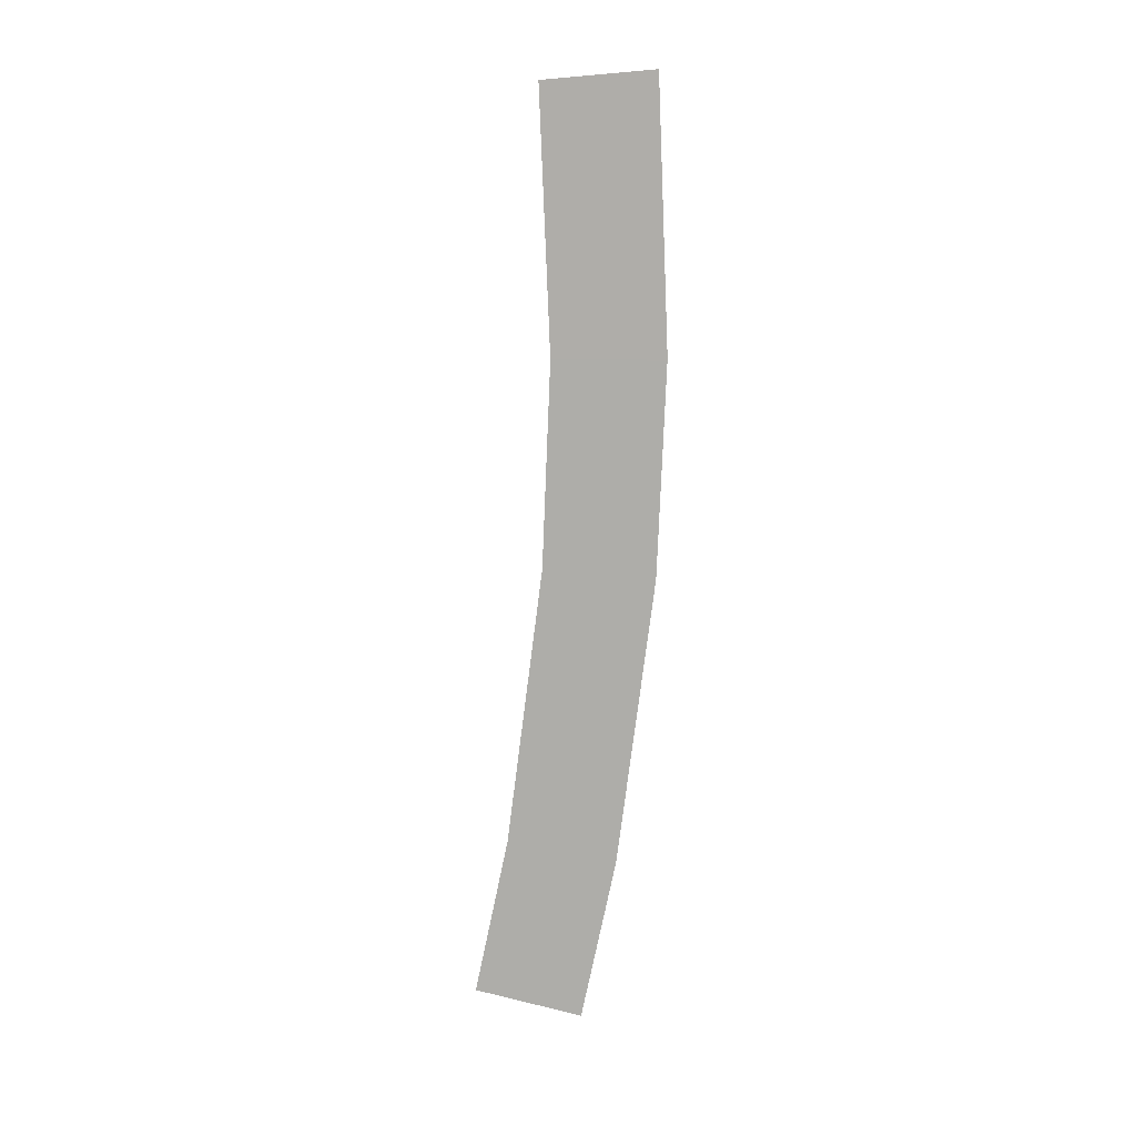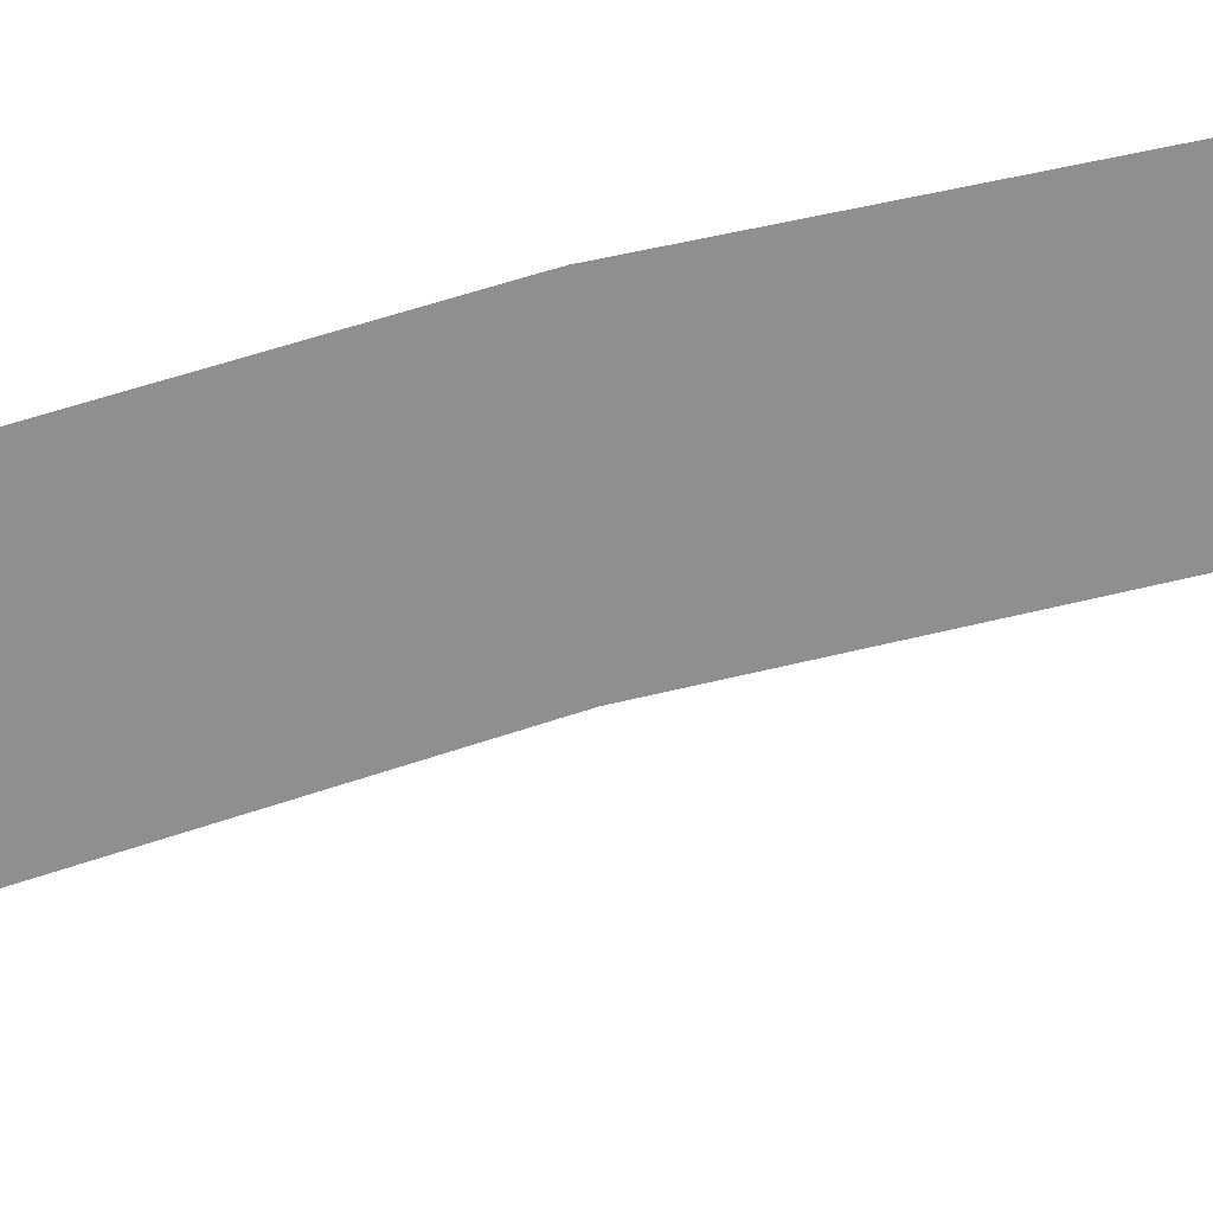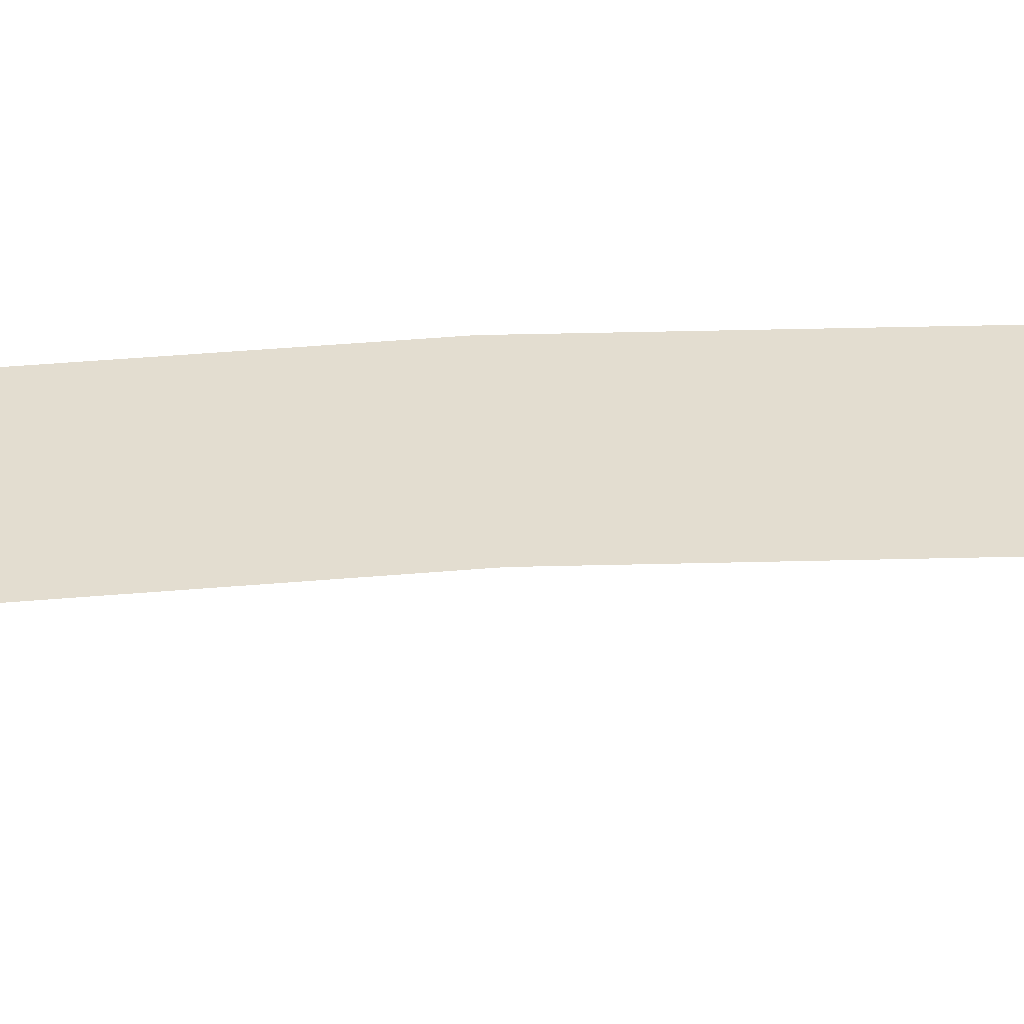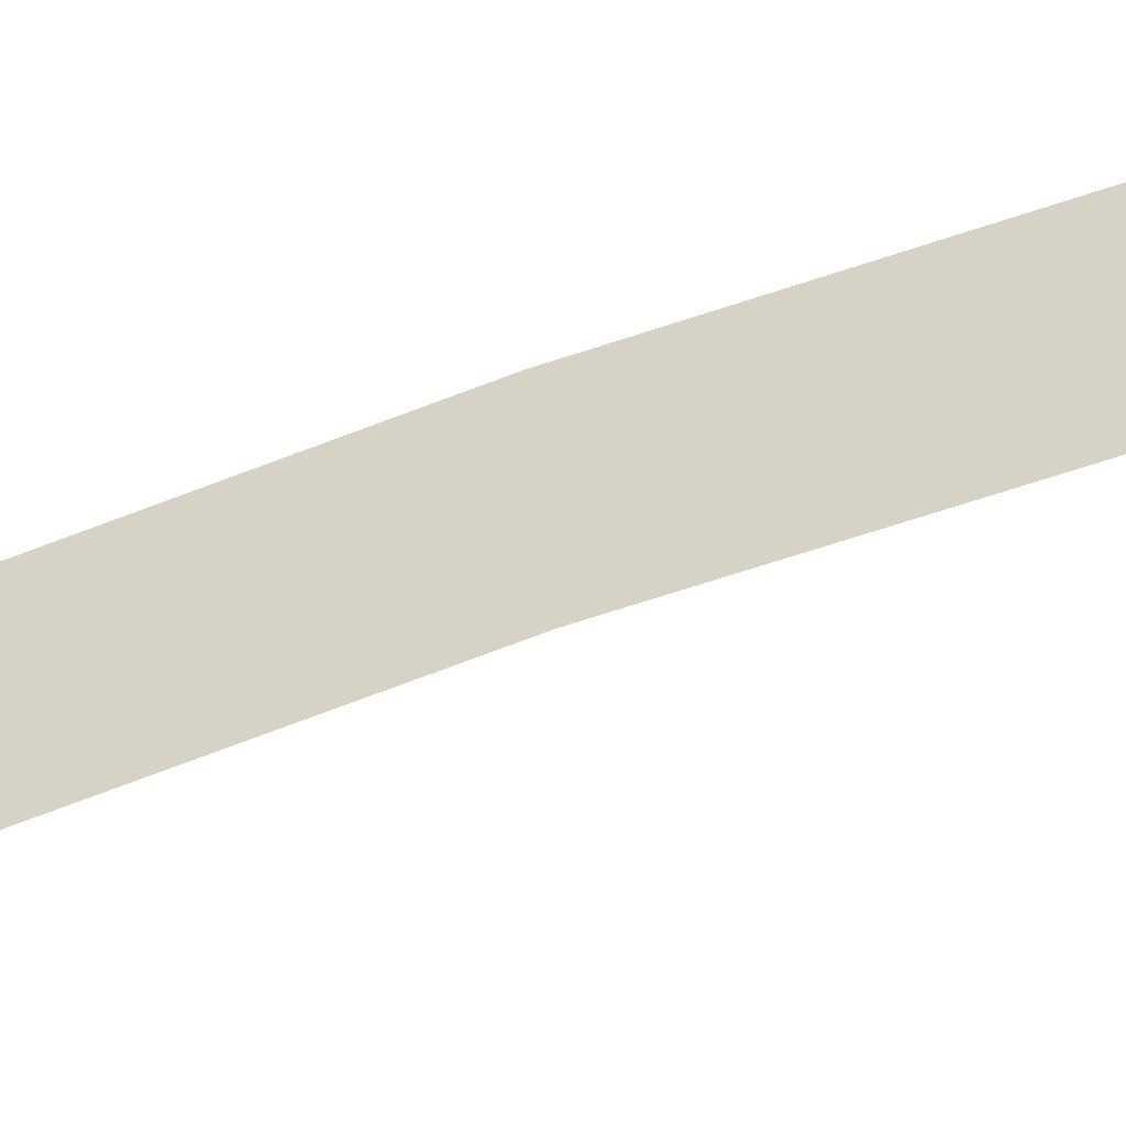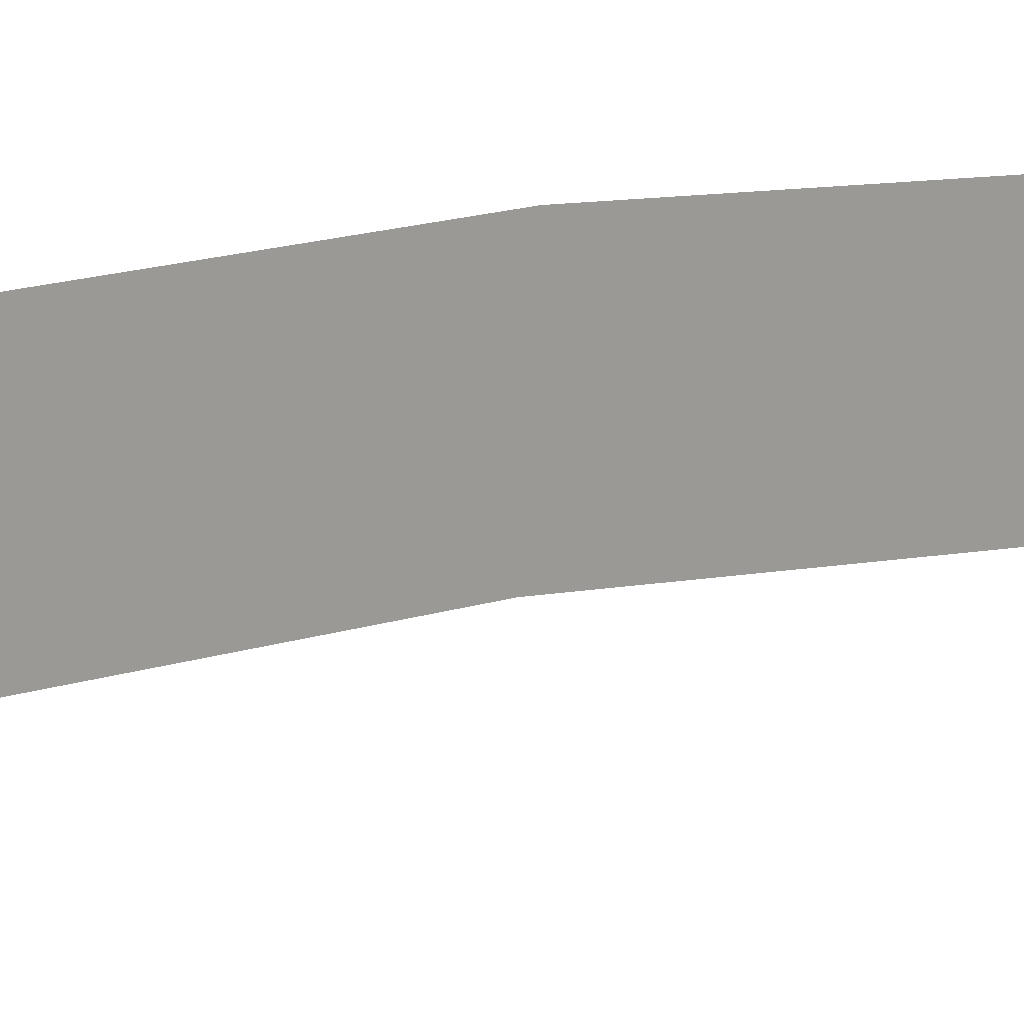
<metadata>
{"format":"obj","ext":"obj","renderer":"f3d","projection":"perspective","resolution":1024,"background":"white","views":[{"elev":12.6,"azim":-86.0,"up":"+Y"},{"elev":23.6,"azim":66.3,"up":"+Z"},{"elev":-55.6,"azim":89.5,"up":"+Z"},{"elev":-53.6,"azim":109.0,"up":"+Z"},{"elev":22.0,"azim":-121.9,"up":"+Z"}]}
</metadata>
<code>
o node0.001_6368222a-9686-42b2-8b5d-ceca917ed263-2013-05-17T1.000
v 14.73 2.681 2.26
v 14.76 -3.617 4.769
v 14.69 -2.746 1.128
v 14.8 2.023 5.945
f 1 2 3
f 2 1 4
o node0_629bd189-e29e-461f-954f-36702067f987-2013-05-17T10:46.000
v 14.8 12.16 3.466
v 14.8 2.023 5.945
v 14.73 2.681 2.26
v 14.87 11.87 7.198
v 14.83 19.06 3.744
v 14.91 19.04 7.488
f 5 6 7
f 6 5 8
f 8 5 9
f 8 9 10
o node0.002_159be6d2-2913-40eb-8a7f-d8807d7d3bd1-2013-05-17T1.000
v 14.87 27.72 3.388
v 14.91 19.04 7.493
v 14.83 19.06 3.745
v 14.95 28.04 7.122
f 11 12 13
f 12 11 14

</code>
